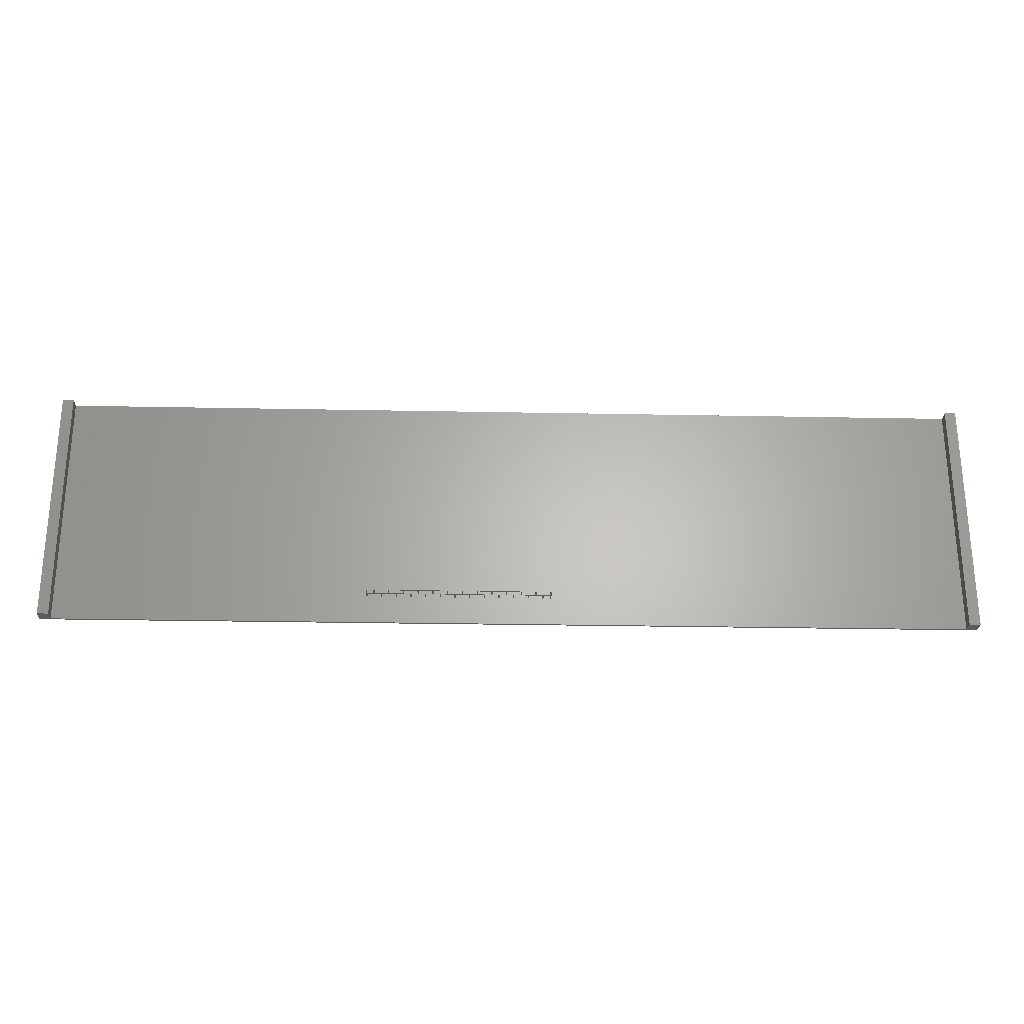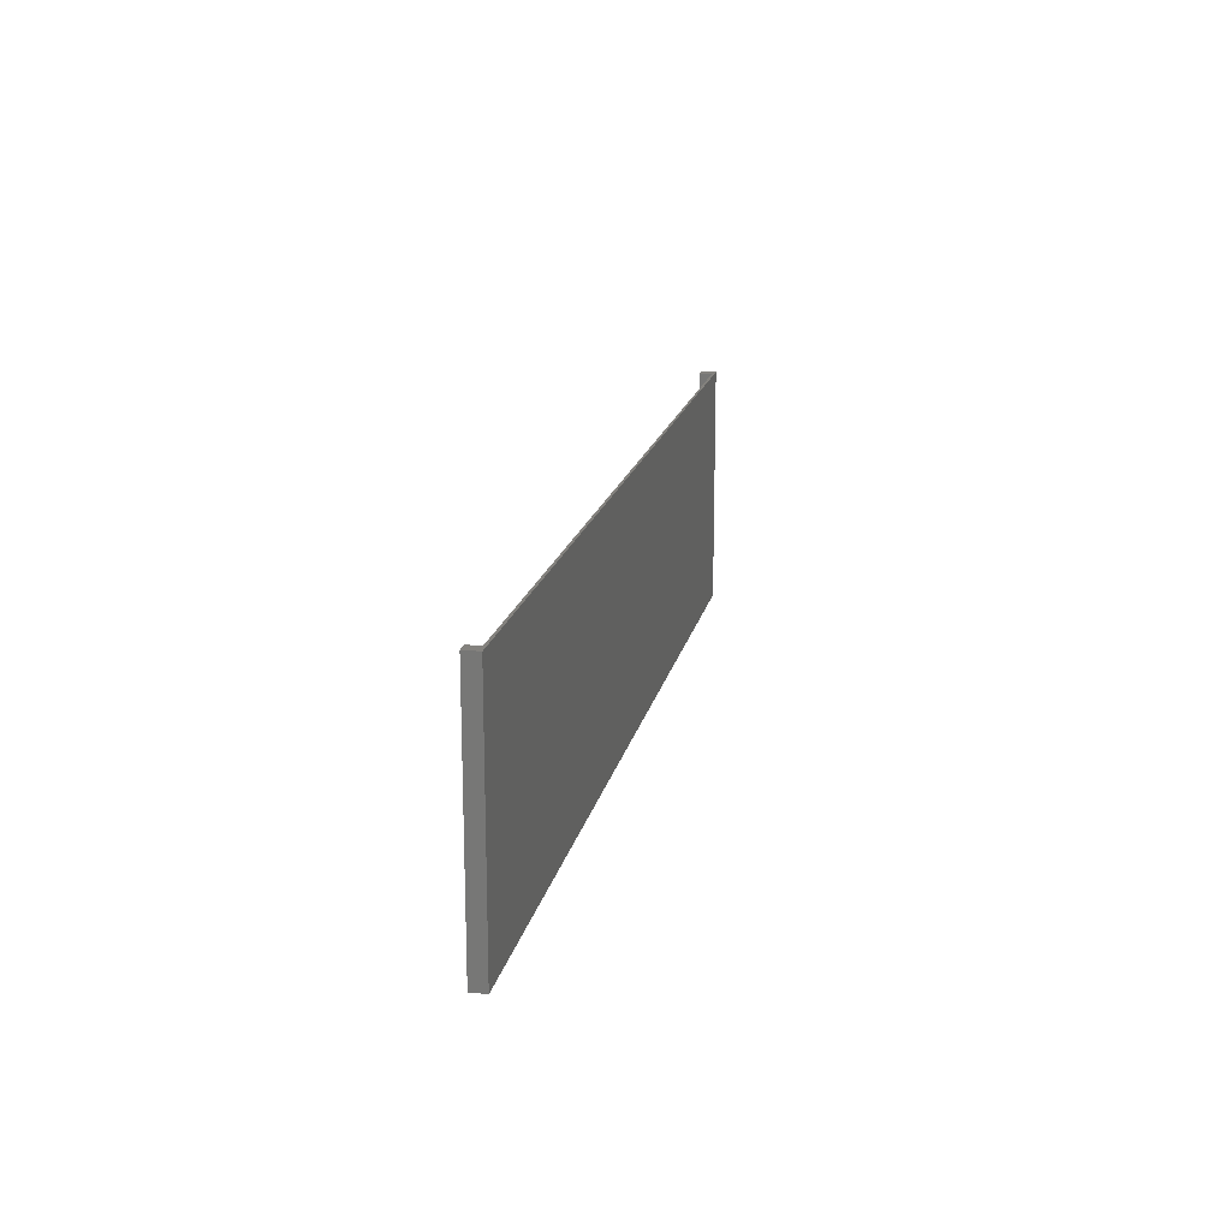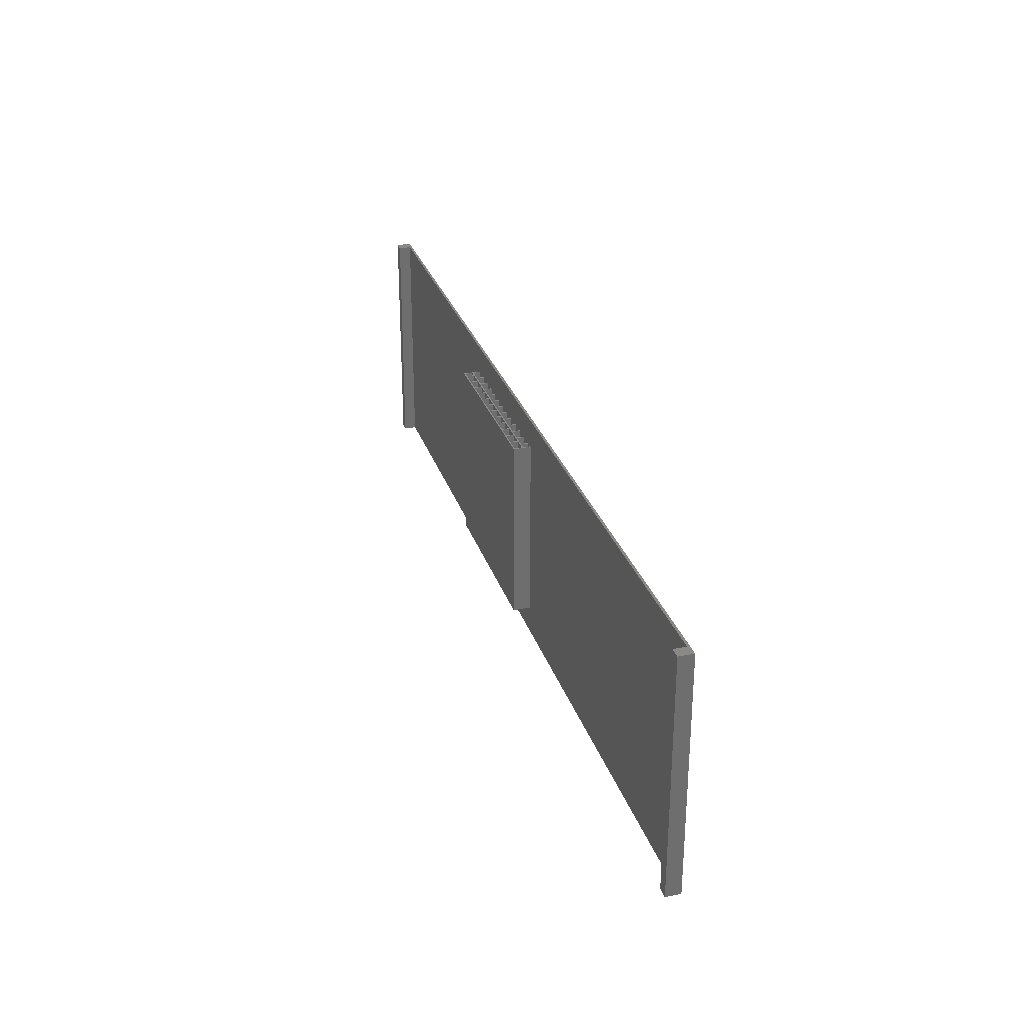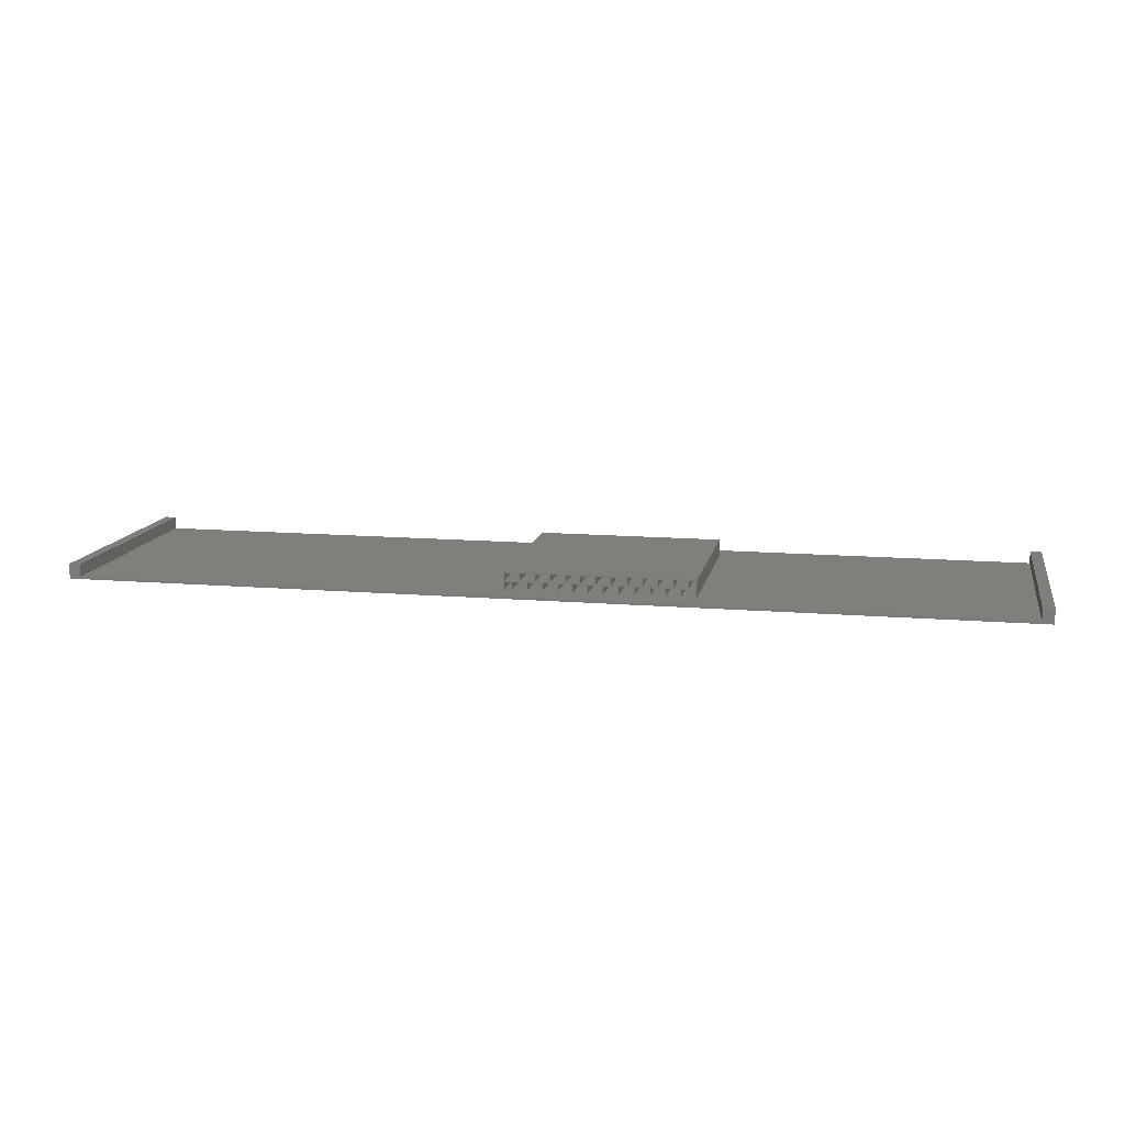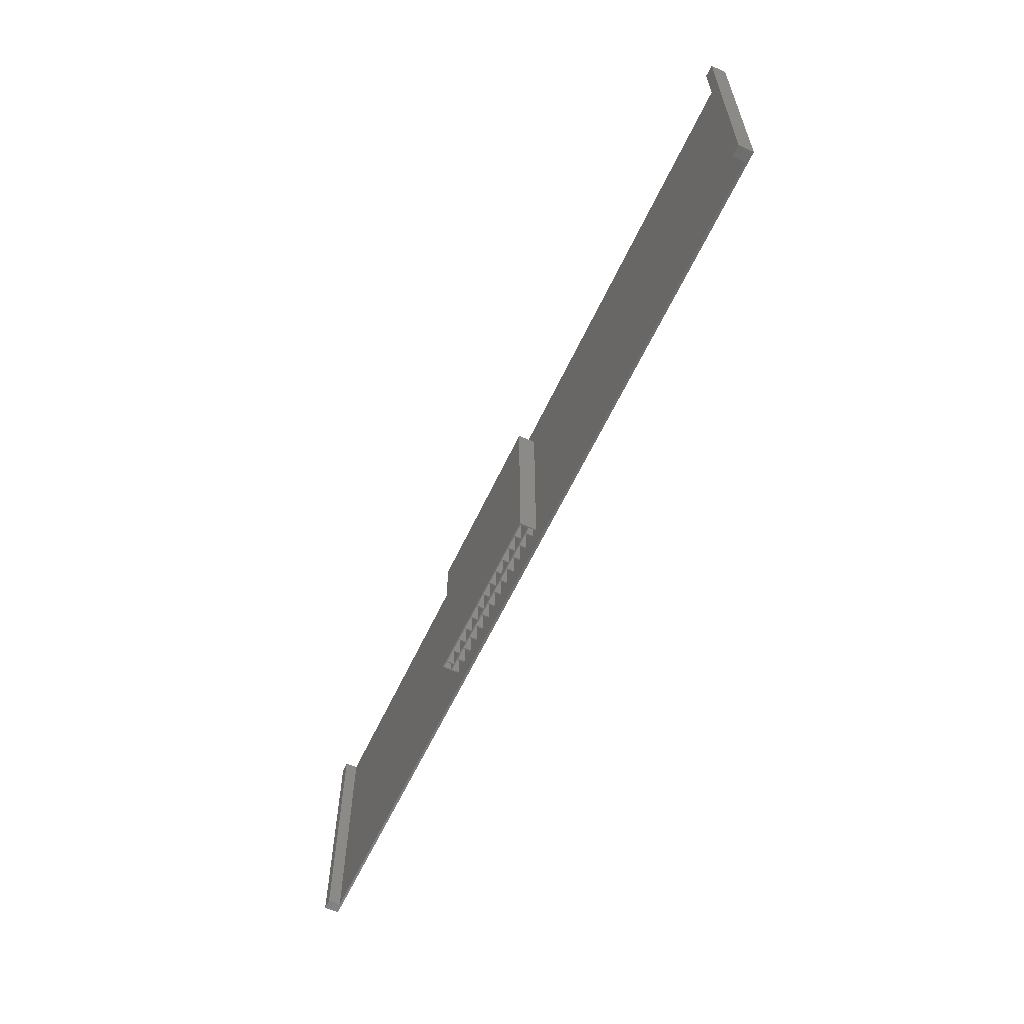
<metadata>
{"format":"stl","ext":"stl","renderer":"f3d","projection":"perspective","resolution":1024,"background":"white","views":[{"elev":-25.9,"azim":-1.8,"up":"+Y"},{"elev":17.4,"azim":101.6,"up":"+Y"},{"elev":28.9,"azim":73.5,"up":"+Y"},{"elev":12.6,"azim":-168.9,"up":"+Z"},{"elev":-60.5,"azim":65.1,"up":"+Y"}]}
</metadata>
<code>
# stl→obj: 232 verts, 564 faces
v -14.8 -15 1.6
v -14.8 15 0.4
v -14.8 15 1.6
v -14.8 -15 0.4
v -14.8 -15 3
v -14.8 15 1.8
v -14.8 15 3
v -14.8 -15 1.8
v -12.62 15 1.6
v -12.62 -15 1.6
v -12.62 -15 0.4
v -12.62 15 0.4
v -12.42 -15 1.6
v -12.42 15 0.4
v -12.42 15 1.6
v -12.42 -15 0.4
v -10.24 15 1.6
v -10.24 -15 1.6
v -10.24 -15 0.4
v -10.24 15 0.4
v -10.04 -15 1.6
v -10.04 15 0.4
v -10.04 15 1.6
v -10.04 -15 0.4
v -7.86 15 1.6
v -7.86 -15 1.6
v -7.86 -15 0.4
v -7.86 15 0.4
v -7.66 -15 1.6
v -7.66 15 0.4
v -7.66 15 1.6
v -7.66 -15 0.4
v -5.48 15 1.6
v -5.48 -15 1.6
v -5.48 -15 0.4
v -5.48 15 0.4
v -5.28 -15 1.6
v -5.28 15 0.4
v -5.28 15 1.6
v -5.28 -15 0.4
v -3.1 15 1.6
v -3.1 -15 1.6
v -3.1 -15 0.4
v -3.1 15 0.4
v -2.9 -15 1.6
v -2.9 15 0.4
v -2.9 15 1.6
v -2.9 -15 0.4
v -0.72 15 1.6
v -0.72 -15 1.6
v -0.72 -15 0.4
v -0.72 15 0.4
v -0.52 -15 1.6
v -0.52 15 0.4
v -0.52 15 1.6
v -0.52 -15 0.4
v 1.66 15 1.6
v 1.66 -15 1.6
v 1.66 -15 0.4
v 1.66 15 0.4
v 1.86 -15 1.6
v 1.86 15 0.4
v 1.86 15 1.6
v 1.86 -15 0.4
v 4.04 15 1.6
v 4.04 -15 1.6
v 4.04 -15 0.4
v 4.04 15 0.4
v 4.24 -15 1.6
v 4.24 15 0.4
v 4.24 15 1.6
v 4.24 -15 0.4
v 6.42 15 1.6
v 6.42 -15 1.6
v 6.42 -15 0.4
v 6.42 15 0.4
v 6.62 -15 1.6
v 6.62 15 0.4
v 6.62 15 1.6
v 6.62 -15 0.4
v 8.8 15 1.6
v 8.8 -15 1.6
v 8.8 -15 0.4
v 8.8 15 0.4
v 9 -15 1.6
v 9 15 0.4
v 9 15 1.6
v 9 -15 0.4
v 11.18 15 1.6
v 11.18 -15 1.6
v 11.18 -15 0.4
v 11.18 15 0.4
v 11.38 -15 1.6
v 11.38 15 0.4
v 11.38 15 1.6
v 11.38 -15 0.4
v 13.56 15 1.6
v 13.56 -15 1.6
v 13.56 -15 0.4
v 13.56 15 0.4
v 13.76 -15 1.6
v 13.76 15 0.4
v 13.76 15 1.6
v 13.76 -15 0.4
v 14.8 15 1.6
v 14.8 -15 1.6
v 14.8 -15 0.4
v 14.8 15 0.4
v -13.81 15 3
v -13.81 -15 3
v -13.81 -15 1.8
v -13.81 15 1.8
v -13.61 -15 3
v -13.61 15 1.8
v -13.61 15 3
v -13.61 -15 1.8
v -11.43 15 3
v -11.43 -15 3
v -11.43 -15 1.8
v -11.43 15 1.8
v -11.23 -15 3
v -11.23 15 1.8
v -11.23 15 3
v -11.23 -15 1.8
v -9.05 15 3
v -9.05 -15 3
v -9.05 -15 1.8
v -9.05 15 1.8
v -8.85 -15 3
v -8.85 15 1.8
v -8.85 15 3
v -8.85 -15 1.8
v -6.67 15 3
v -6.67 -15 3
v -6.67 -15 1.8
v -6.67 15 1.8
v -6.47 -15 3
v -6.47 15 1.8
v -6.47 15 3
v -6.47 -15 1.8
v -4.29 15 3
v -4.29 -15 3
v -4.29 -15 1.8
v -4.29 15 1.8
v -4.09 -15 3
v -4.09 15 1.8
v -4.09 15 3
v -4.09 -15 1.8
v -1.91 15 3
v -1.91 -15 3
v -1.91 -15 1.8
v -1.91 15 1.8
v -1.71 -15 3
v -1.71 15 1.8
v -1.71 15 3
v -1.71 -15 1.8
v 0.47 15 3
v 0.47 -15 3
v 0.47 -15 1.8
v 0.47 15 1.8
v 0.67 -15 3
v 0.67 15 1.8
v 0.67 15 3
v 0.67 -15 1.8
v 2.85 15 3
v 2.85 -15 3
v 2.85 -15 1.8
v 2.85 15 1.8
v 3.05 -15 3
v 3.05 15 1.8
v 3.05 15 3
v 3.05 -15 1.8
v 5.23 15 3
v 5.23 -15 3
v 5.23 -15 1.8
v 5.23 15 1.8
v 5.43 -15 3
v 5.43 15 1.8
v 5.43 15 3
v 5.43 -15 1.8
v 7.61 15 3
v 7.61 -15 3
v 7.61 -15 1.8
v 7.61 15 1.8
v 7.81 -15 3
v 7.81 15 1.8
v 7.81 15 3
v 7.81 -15 1.8
v 9.99 15 3
v 9.99 -15 3
v 9.99 -15 1.8
v 9.99 15 1.8
v 10.19 -15 3
v 10.19 15 1.8
v 10.19 15 3
v 10.19 -15 1.8
v 12.37 15 3
v 12.37 -15 3
v 12.37 -15 1.8
v 12.37 15 1.8
v 12.57 -15 3
v 12.57 15 1.8
v 12.57 15 3
v 12.57 -15 1.8
v 14.75 15 3
v 14.75 -15 3
v 14.75 -15 1.8
v 14.75 15 1.8
v -15 -15 0.4
v -15 15 3.2
v -15 15 0.4
v -15 -15 3.2
v 15 -15 3.2
v 15 15 3.2
v 15 15 0.4
v 15 -15 0.4
v -67.16 -19.5 0
v -67.16 19.5 2.4
v -67.16 19.5 0
v -67.16 -19.5 2.4
v 82.56 19.5 0.4
v 82.56 -19.5 0.4
v -65.36 19.5 0.4
v -65.36 -19.5 0.4
v 84.36 -19.5 2.4
v 84.36 19.5 0
v 84.36 19.5 2.4
v 84.36 -19.5 0
v -65.36 -19.5 2.4
v 82.56 -19.5 2.4
v 82.56 19.5 2.4
v -65.36 19.5 2.4
f 1 2 3
f 2 1 4
f 5 6 7
f 6 5 8
f 1 9 10
f 9 1 3
f 11 9 12
f 9 11 10
f 2 11 12
f 11 2 4
f 13 14 15
f 14 13 16
f 13 17 18
f 17 13 15
f 19 17 20
f 17 19 18
f 14 19 20
f 19 14 16
f 21 22 23
f 22 21 24
f 21 25 26
f 25 21 23
f 27 25 28
f 25 27 26
f 22 27 28
f 27 22 24
f 29 30 31
f 30 29 32
f 29 33 34
f 33 29 31
f 35 33 36
f 33 35 34
f 30 35 36
f 35 30 32
f 37 38 39
f 38 37 40
f 37 41 42
f 41 37 39
f 43 41 44
f 41 43 42
f 38 43 44
f 43 38 40
f 45 46 47
f 46 45 48
f 45 49 50
f 49 45 47
f 51 49 52
f 49 51 50
f 46 51 52
f 51 46 48
f 53 54 55
f 54 53 56
f 53 57 58
f 57 53 55
f 59 57 60
f 57 59 58
f 54 59 60
f 59 54 56
f 61 62 63
f 62 61 64
f 61 65 66
f 65 61 63
f 67 65 68
f 65 67 66
f 62 67 68
f 67 62 64
f 69 70 71
f 70 69 72
f 69 73 74
f 73 69 71
f 75 73 76
f 73 75 74
f 70 75 76
f 75 70 72
f 77 78 79
f 78 77 80
f 77 81 82
f 81 77 79
f 83 81 84
f 81 83 82
f 78 83 84
f 83 78 80
f 85 86 87
f 86 85 88
f 85 89 90
f 89 85 87
f 91 89 92
f 89 91 90
f 86 91 92
f 91 86 88
f 93 94 95
f 94 93 96
f 93 97 98
f 97 93 95
f 99 97 100
f 97 99 98
f 94 99 100
f 99 94 96
f 101 102 103
f 102 101 104
f 101 105 106
f 105 101 103
f 102 107 108
f 107 102 104
f 5 109 110
f 109 5 7
f 111 109 112
f 109 111 110
f 6 111 112
f 111 6 8
f 113 114 115
f 114 113 116
f 113 117 118
f 117 113 115
f 119 117 120
f 117 119 118
f 114 119 120
f 119 114 116
f 121 122 123
f 122 121 124
f 121 125 126
f 125 121 123
f 127 125 128
f 125 127 126
f 122 127 128
f 127 122 124
f 129 130 131
f 130 129 132
f 129 133 134
f 133 129 131
f 135 133 136
f 133 135 134
f 130 135 136
f 135 130 132
f 137 138 139
f 138 137 140
f 137 141 142
f 141 137 139
f 143 141 144
f 141 143 142
f 138 143 144
f 143 138 140
f 145 146 147
f 146 145 148
f 145 149 150
f 149 145 147
f 151 149 152
f 149 151 150
f 146 151 152
f 151 146 148
f 153 154 155
f 154 153 156
f 153 157 158
f 157 153 155
f 159 157 160
f 157 159 158
f 154 159 160
f 159 154 156
f 161 162 163
f 162 161 164
f 161 165 166
f 165 161 163
f 167 165 168
f 165 167 166
f 162 167 168
f 167 162 164
f 169 170 171
f 170 169 172
f 169 173 174
f 173 169 171
f 175 173 176
f 173 175 174
f 170 175 176
f 175 170 172
f 177 178 179
f 178 177 180
f 177 181 182
f 181 177 179
f 183 181 184
f 181 183 182
f 178 183 184
f 183 178 180
f 185 186 187
f 186 185 188
f 185 189 190
f 189 185 187
f 191 189 192
f 189 191 190
f 186 191 192
f 191 186 188
f 193 194 195
f 194 193 196
f 193 197 198
f 197 193 195
f 199 197 200
f 197 199 198
f 194 199 200
f 199 194 196
f 201 202 203
f 202 201 204
f 201 205 206
f 205 201 203
f 207 205 208
f 205 207 206
f 202 207 208
f 207 202 204
f 209 210 211
f 210 209 212
f 210 213 214
f 213 210 212
f 213 215 214
f 215 213 216
f 14 9 15
f 9 14 12
f 22 17 23
f 17 22 20
f 30 25 31
f 25 30 28
f 38 33 39
f 33 38 36
f 46 41 47
f 41 46 44
f 54 49 55
f 49 54 52
f 62 57 63
f 57 62 60
f 70 65 71
f 65 70 68
f 78 73 79
f 73 78 76
f 86 81 87
f 81 86 84
f 94 89 95
f 89 94 92
f 102 97 103
f 97 102 100
f 114 109 115
f 109 114 112
f 122 117 123
f 117 122 120
f 130 125 131
f 125 130 128
f 138 133 139
f 133 138 136
f 146 141 147
f 141 146 144
f 154 149 155
f 149 154 152
f 162 157 163
f 157 162 160
f 170 165 171
f 165 170 168
f 178 173 179
f 173 178 176
f 186 181 187
f 181 186 184
f 194 189 195
f 189 194 192
f 202 197 203
f 197 202 200
f 203 214 205
f 214 208 205
f 97 202 208
f 202 97 200
f 200 95 194
f 89 194 95
f 87 192 89
f 192 87 186
f 186 81 184
f 79 184 81
f 73 178 79
f 178 73 176
f 176 71 170
f 170 65 168
f 168 63 162
f 57 162 63
f 162 57 160
f 55 160 57
f 160 55 154
f 49 154 55
f 154 49 152
f 47 152 49
f 152 47 146
f 41 146 47
f 146 41 144
f 39 144 41
f 103 208 105
f 214 105 208
f 215 105 214
f 108 100 102
f 108 94 100
f 108 92 94
f 108 86 92
f 108 84 86
f 108 78 84
f 108 76 78
f 108 70 76
f 108 68 70
f 108 62 68
f 108 60 62
f 108 54 60
f 108 52 54
f 108 46 52
f 108 44 46
f 108 38 44
f 108 36 38
f 108 30 36
f 108 28 30
f 108 22 28
f 108 20 22
f 108 14 20
f 108 12 14
f 108 2 12
f 108 215 2
f 105 215 108
f 197 214 203
f 195 214 197
f 189 214 195
f 187 214 189
f 181 214 187
f 179 214 181
f 173 214 179
f 214 173 210
f 171 210 173
f 165 210 171
f 163 210 165
f 157 210 163
f 155 210 157
f 149 210 155
f 147 210 149
f 141 210 147
f 139 210 141
f 133 210 139
f 131 210 133
f 125 210 131
f 123 210 125
f 117 210 123
f 115 210 117
f 109 210 115
f 7 210 109
f 6 210 7
f 97 208 103
f 200 97 95
f 194 89 192
f 81 186 87
f 184 79 178
f 71 176 73
f 65 170 71
f 63 168 65
f 144 39 138
f 33 138 39
f 138 33 136
f 31 136 33
f 136 31 130
f 25 130 31
f 130 25 128
f 23 128 25
f 128 23 122
f 17 122 23
f 122 17 120
f 15 120 17
f 120 15 114
f 9 114 15
f 114 9 112
f 3 112 9
f 112 3 6
f 211 6 3
f 211 3 2
f 6 211 210
f 211 2 215
f 99 101 98
f 101 99 104
f 91 93 90
f 93 91 96
f 83 85 82
f 85 83 88
f 75 77 74
f 77 75 80
f 67 69 66
f 69 67 72
f 59 61 58
f 61 59 64
f 51 53 50
f 53 51 56
f 43 45 42
f 45 43 48
f 35 37 34
f 37 35 40
f 27 29 26
f 29 27 32
f 19 21 18
f 21 19 24
f 11 13 10
f 13 11 16
f 199 201 198
f 201 199 204
f 191 193 190
f 193 191 196
f 183 185 182
f 185 183 188
f 175 177 174
f 177 175 180
f 167 169 166
f 169 167 172
f 159 161 158
f 161 159 164
f 151 153 150
f 153 151 156
f 143 145 142
f 145 143 148
f 135 137 134
f 137 135 140
f 127 129 126
f 129 127 132
f 119 121 118
f 121 119 124
f 111 113 110
f 113 111 116
f 110 212 5
f 212 8 5
f 1 111 8
f 111 1 116
f 116 10 119
f 13 119 10
f 18 124 13
f 124 18 127
f 127 21 132
f 26 132 21
f 29 135 26
f 135 29 140
f 37 143 34
f 143 37 148
f 148 42 151
f 45 151 42
f 50 156 45
f 156 50 159
f 53 159 50
f 159 53 164
f 58 164 53
f 164 58 167
f 61 167 58
f 167 61 172
f 66 172 61
f 172 66 175
f 116 1 10
f 209 8 212
f 8 209 1
f 4 16 11
f 4 19 16
f 4 24 19
f 4 27 24
f 4 32 27
f 4 35 32
f 4 40 35
f 4 43 40
f 4 48 43
f 4 51 48
f 4 56 51
f 4 59 56
f 4 64 59
f 4 67 64
f 4 72 67
f 4 75 72
f 4 80 75
f 4 83 80
f 4 88 83
f 4 91 88
f 4 96 91
f 4 99 96
f 4 104 99
f 4 107 104
f 4 209 107
f 1 209 4
f 113 212 110
f 118 212 113
f 121 212 118
f 126 212 121
f 129 212 126
f 134 212 129
f 137 212 134
f 142 212 137
f 212 142 213
f 145 213 142
f 150 213 145
f 153 213 150
f 158 213 153
f 161 213 158
f 166 213 161
f 169 213 166
f 174 213 169
f 177 213 174
f 182 213 177
f 185 213 182
f 190 213 185
f 193 213 190
f 198 213 193
f 201 213 198
f 206 213 201
f 207 213 206
f 119 13 124
f 21 127 18
f 132 26 135
f 34 140 29
f 140 34 143
f 42 148 37
f 151 45 156
f 69 175 66
f 175 69 180
f 74 180 69
f 180 74 183
f 77 183 74
f 183 77 188
f 82 188 77
f 188 82 191
f 85 191 82
f 191 85 196
f 90 196 85
f 196 90 199
f 93 199 90
f 199 93 204
f 98 204 93
f 204 98 207
f 101 207 98
f 106 207 101
f 106 213 207
f 216 106 107
f 106 216 213
f 216 107 209
f 107 105 108
f 105 107 106
f 217 218 219
f 218 217 220
f 221 215 222
f 223 215 221
f 211 223 209
f 215 223 211
f 216 222 215
f 224 216 209
f 216 224 222
f 224 209 223
f 225 226 227
f 226 225 228
f 217 226 228
f 226 217 219
f 220 224 229
f 224 217 222
f 217 224 220
f 222 225 230
f 222 228 225
f 228 222 217
f 227 221 231
f 221 226 223
f 226 221 227
f 223 218 232
f 223 219 218
f 219 223 226
f 222 231 221
f 231 222 230
f 231 225 227
f 225 231 230
f 218 229 232
f 229 218 220
f 229 223 232
f 223 229 224

</code>
